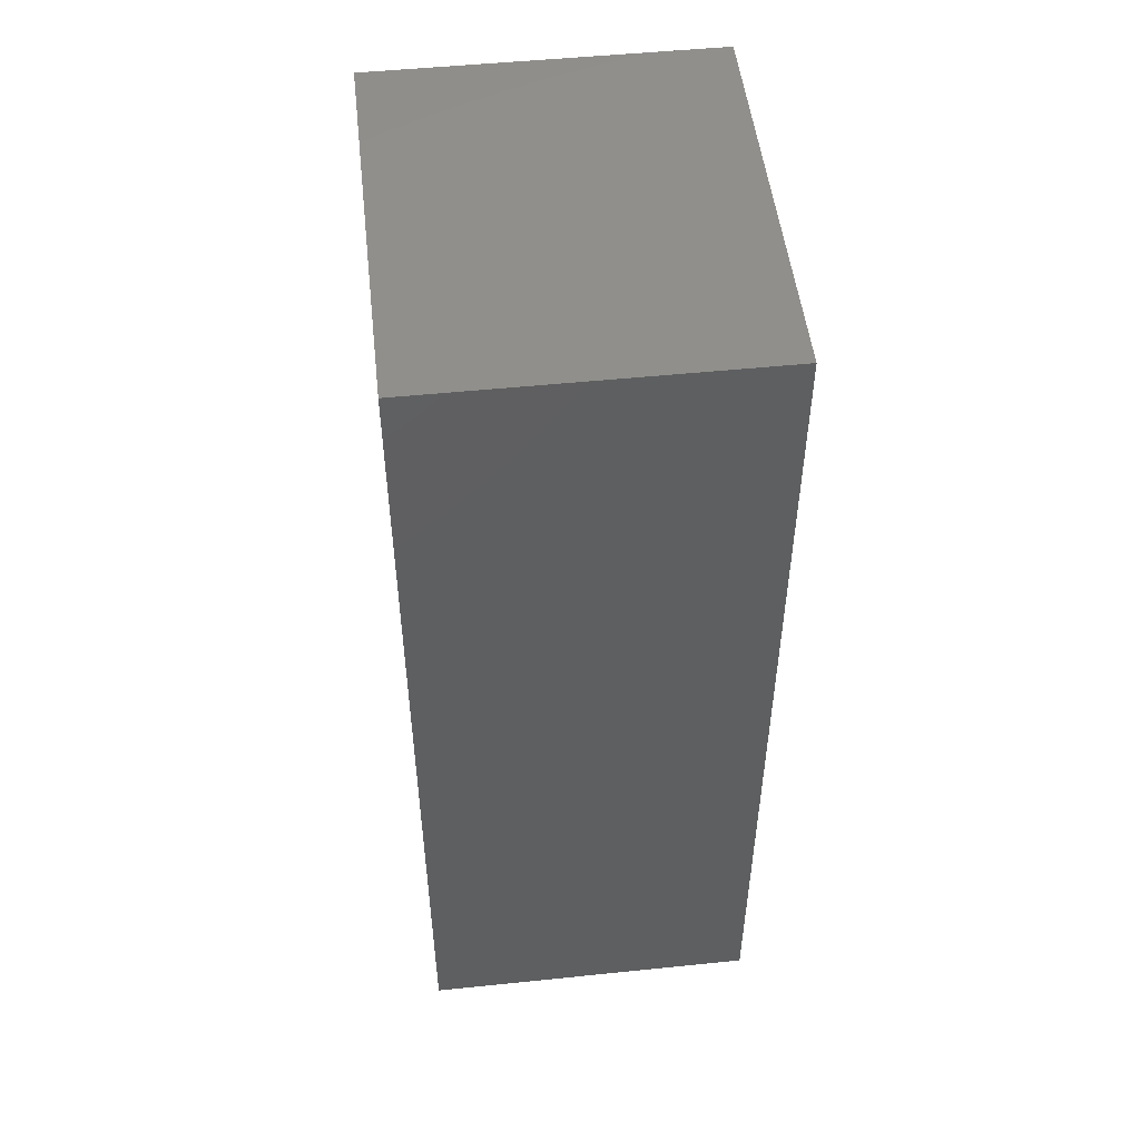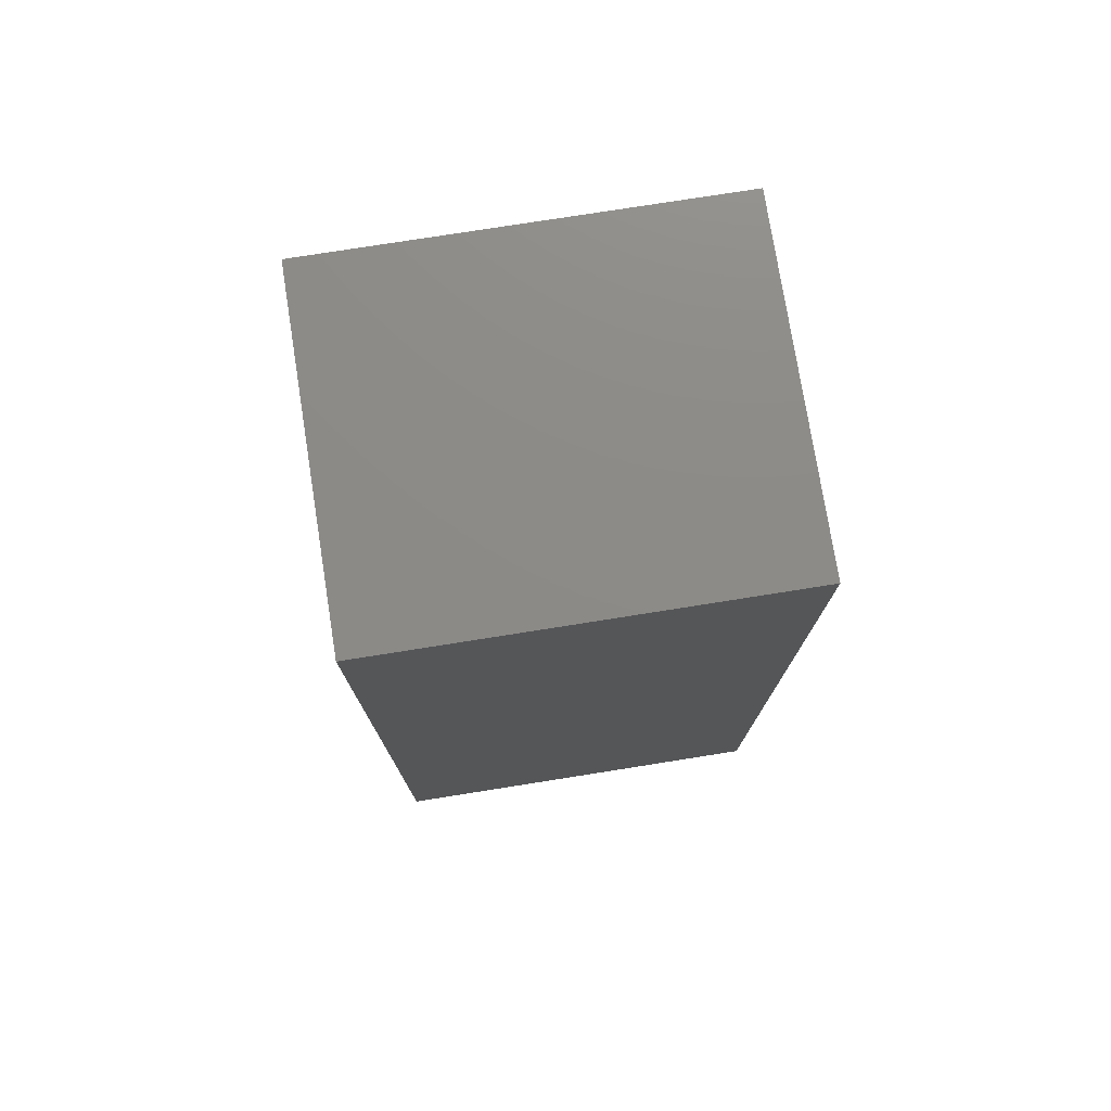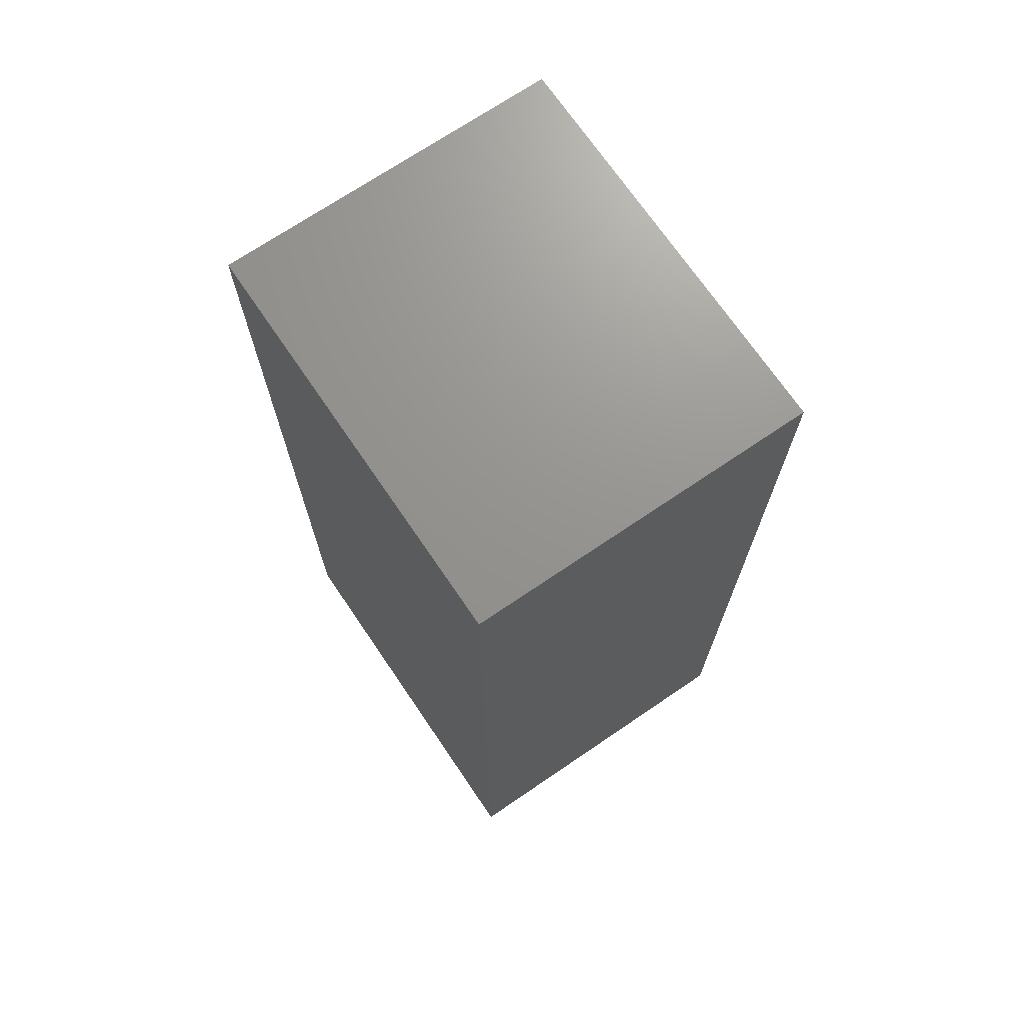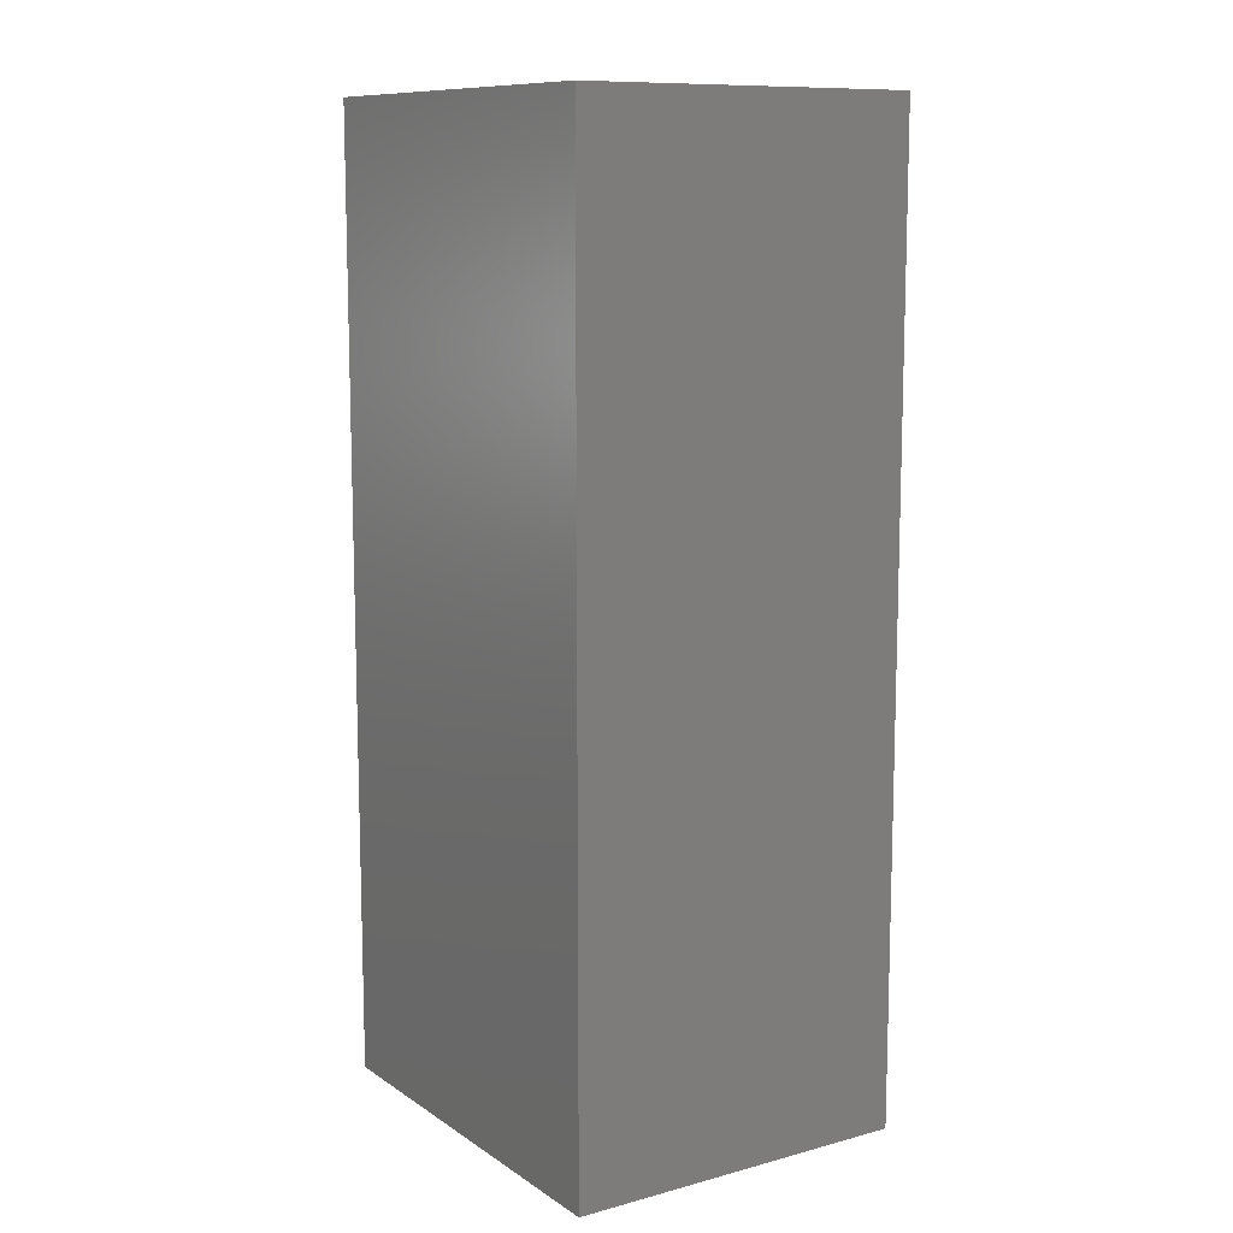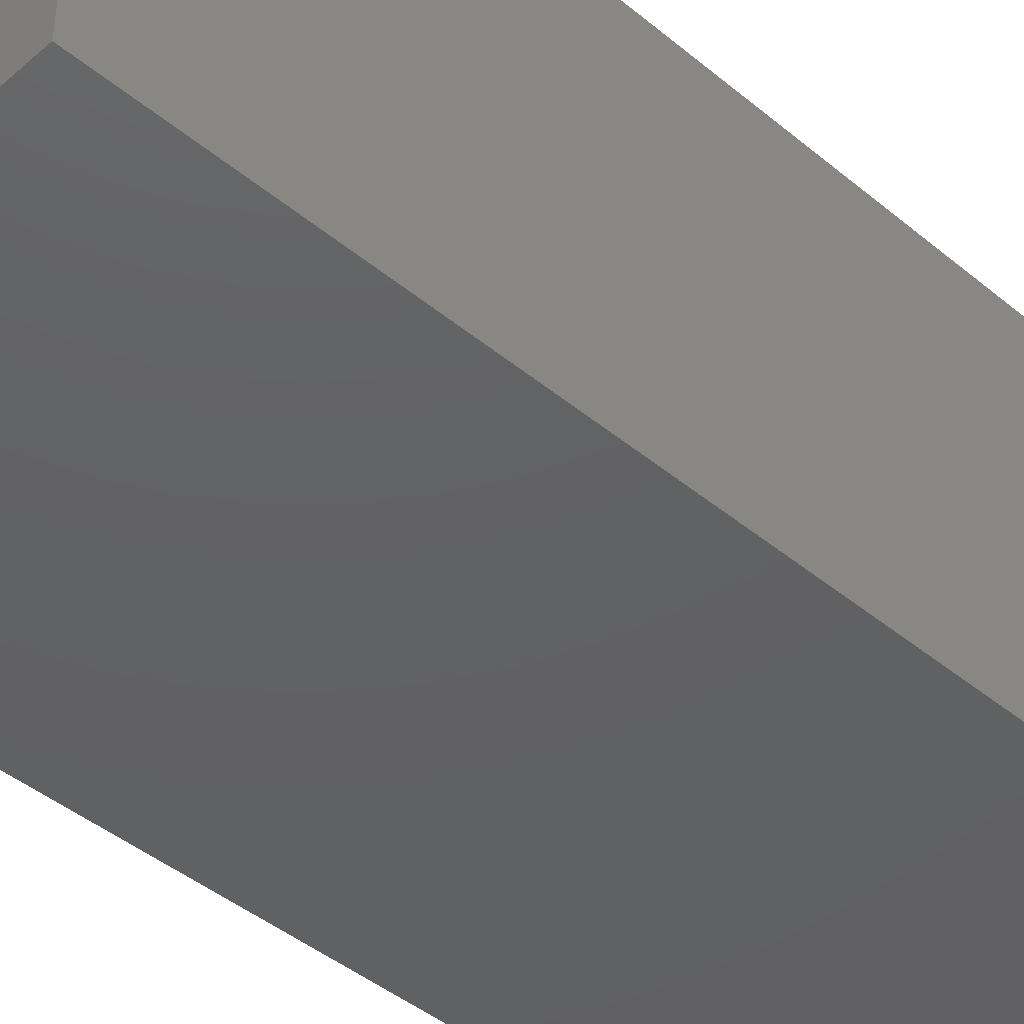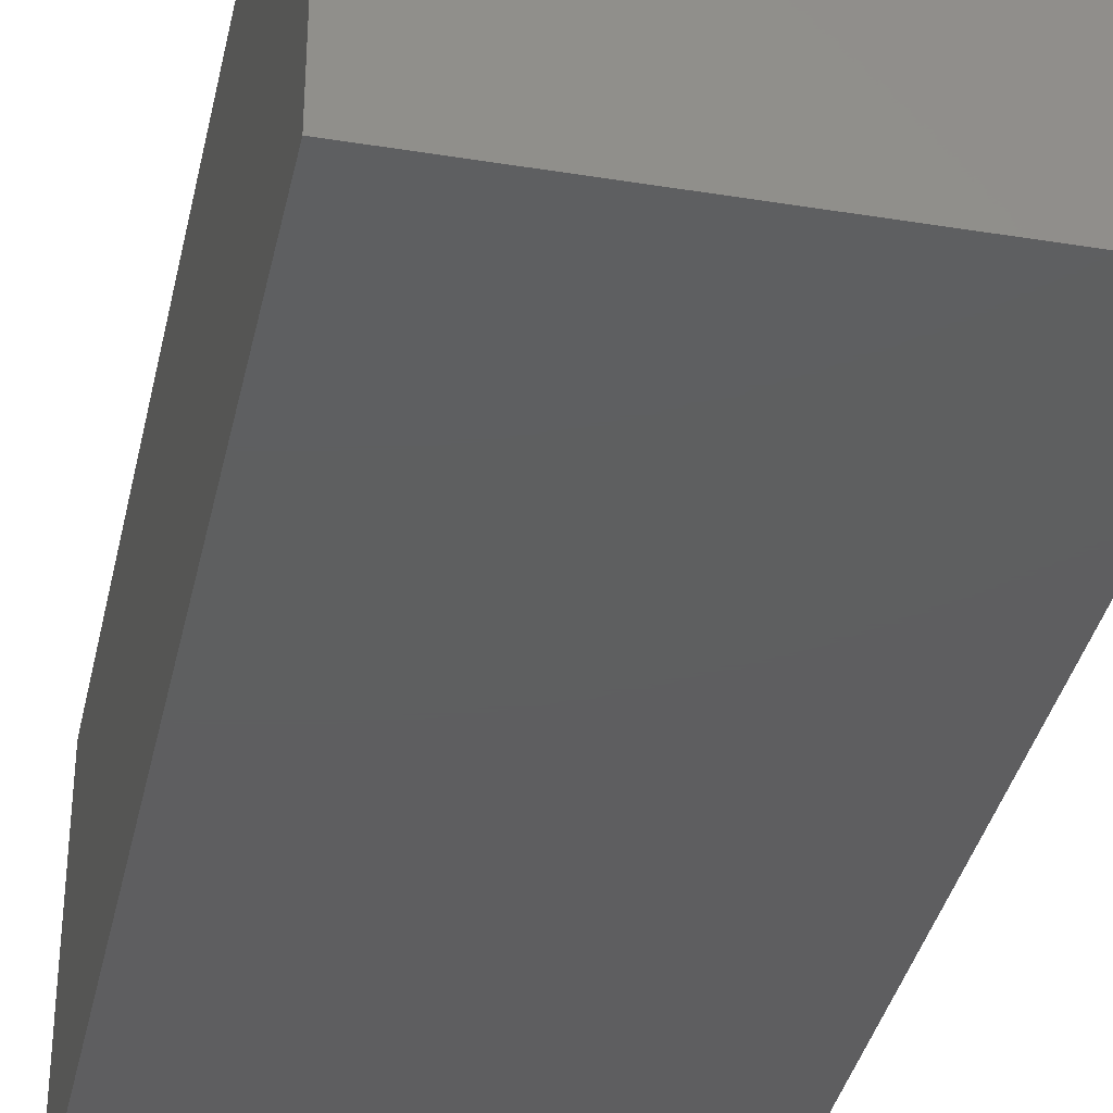
<metadata>
{"format":"stl","ext":"stl","renderer":"f3d","projection":"perspective","resolution":1024,"background":"white","views":[{"elev":50.7,"azim":-96.4,"up":"+Z"},{"elev":76.5,"azim":-9.0,"up":"+Z"},{"elev":71.1,"azim":55.8,"up":"+Z"},{"elev":10.8,"azim":56.8,"up":"+Z"},{"elev":-43.4,"azim":45.6,"up":"+Y"},{"elev":-36.3,"azim":-12.0,"up":"+Y"}]}
</metadata>
<code>
# stl→obj: 8 verts, 12 faces
v 30.86 -95.71 24.31
v 30.86 -87.01 0.03
v 30.86 -87.01 24.31
v 30.86 -95.71 0.03
v 20.57 -87.01 24.31
v 20.57 -95.71 24.31
v 20.57 -95.71 0.03
v 20.57 -87.01 0.03
f 1 2 3
f 2 1 4
f 5 1 3
f 1 5 6
f 7 2 4
f 2 7 8
f 7 5 8
f 5 7 6
f 2 5 3
f 5 2 8
f 7 1 6
f 1 7 4

</code>
